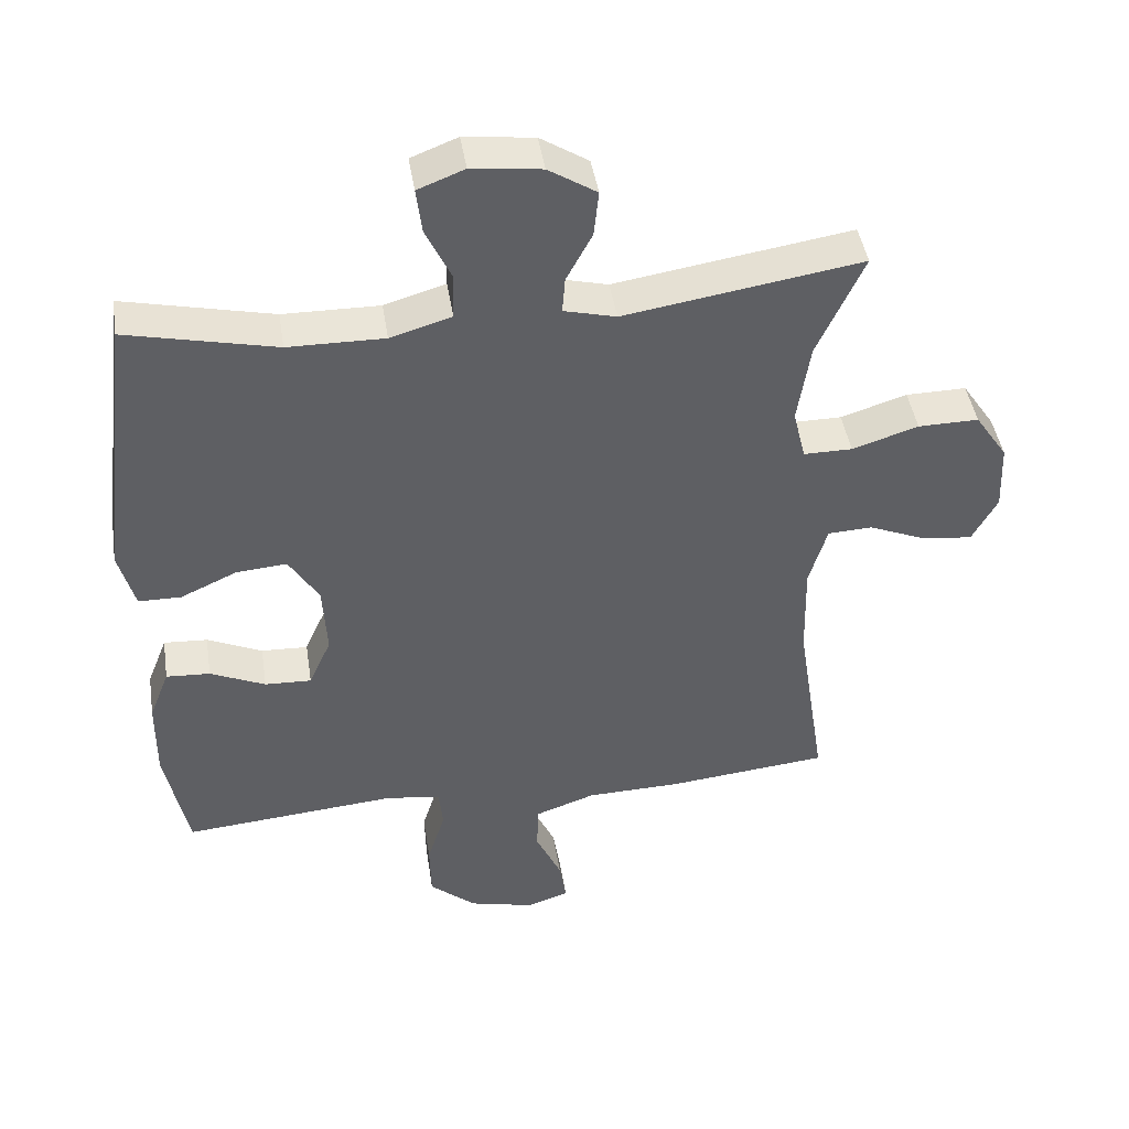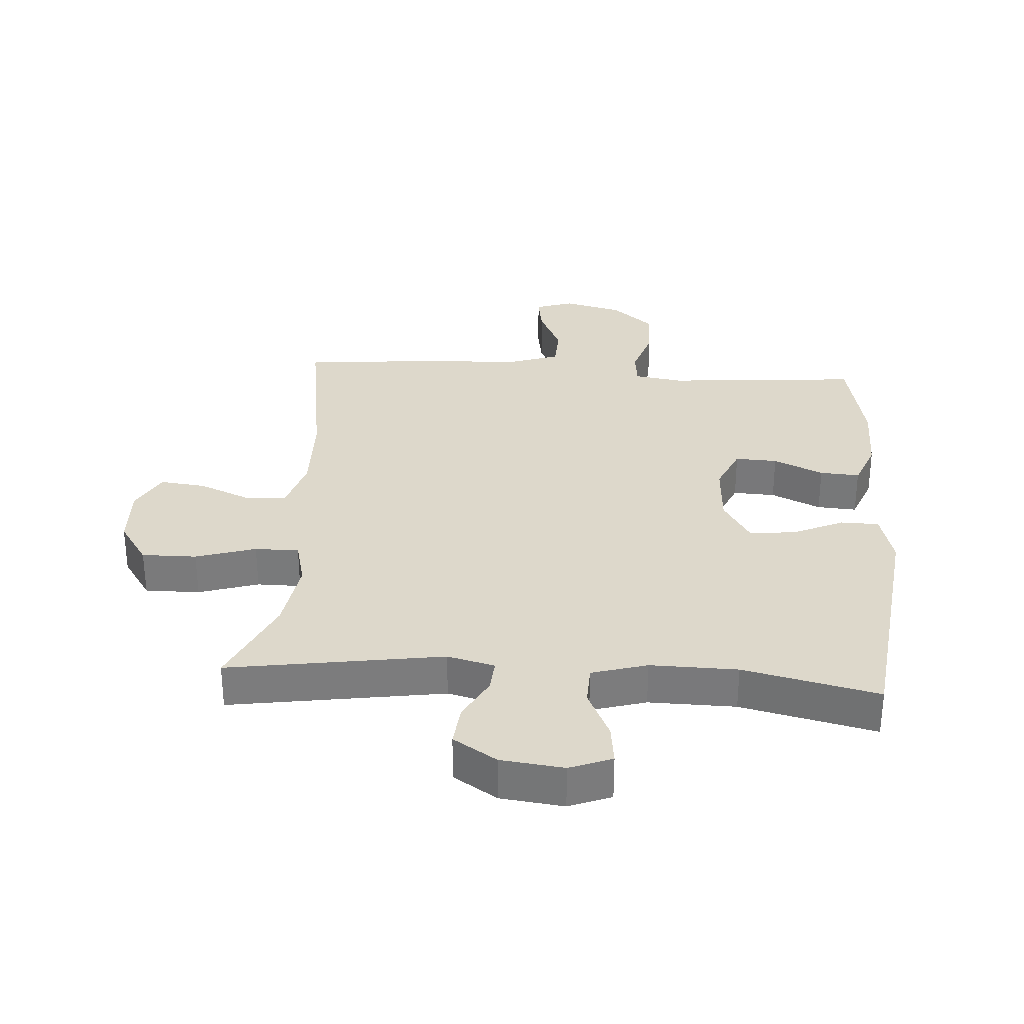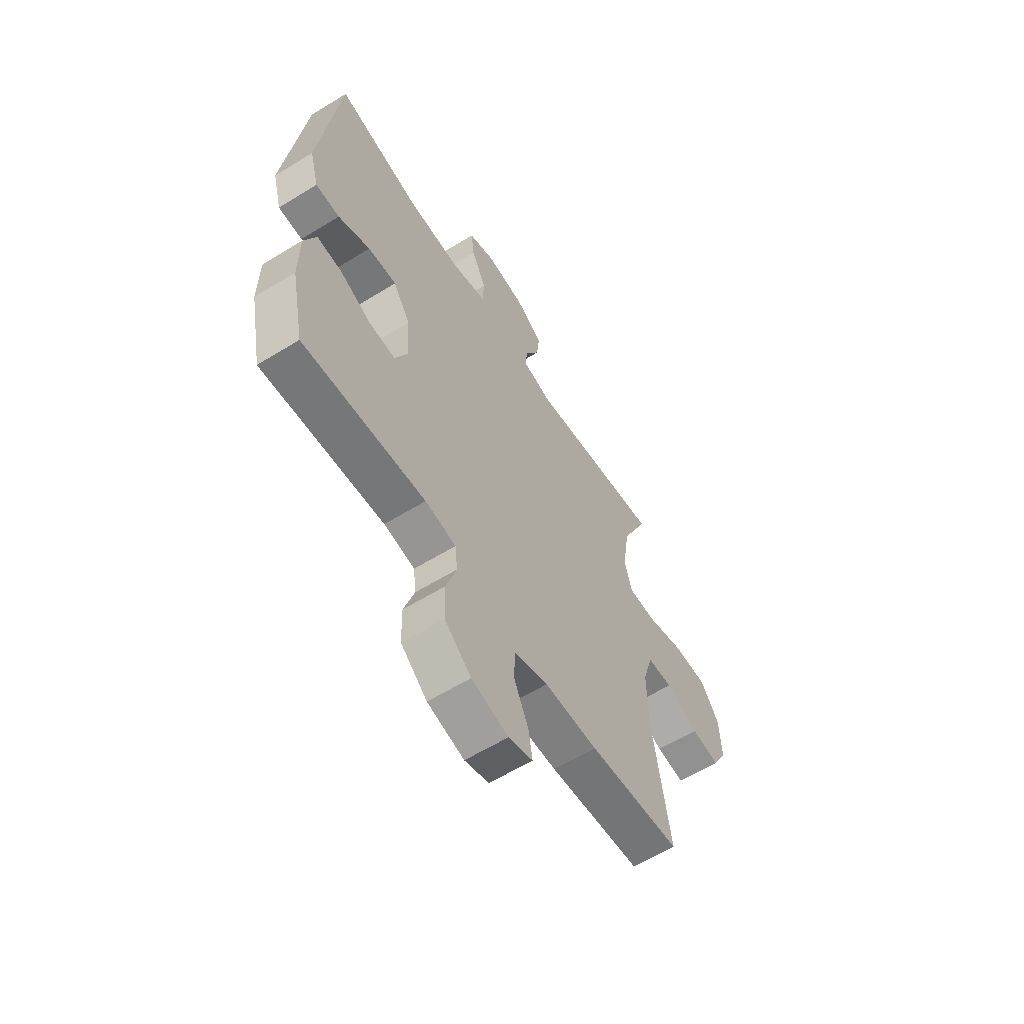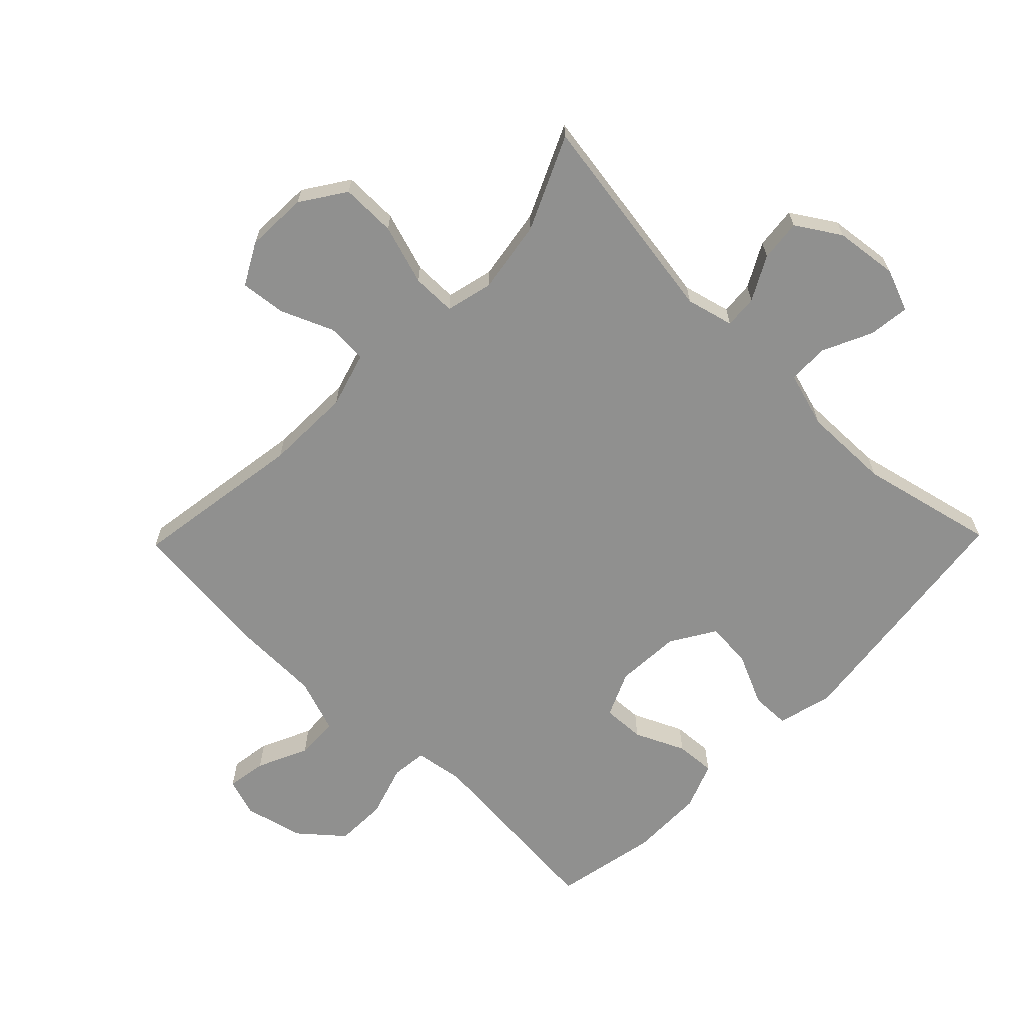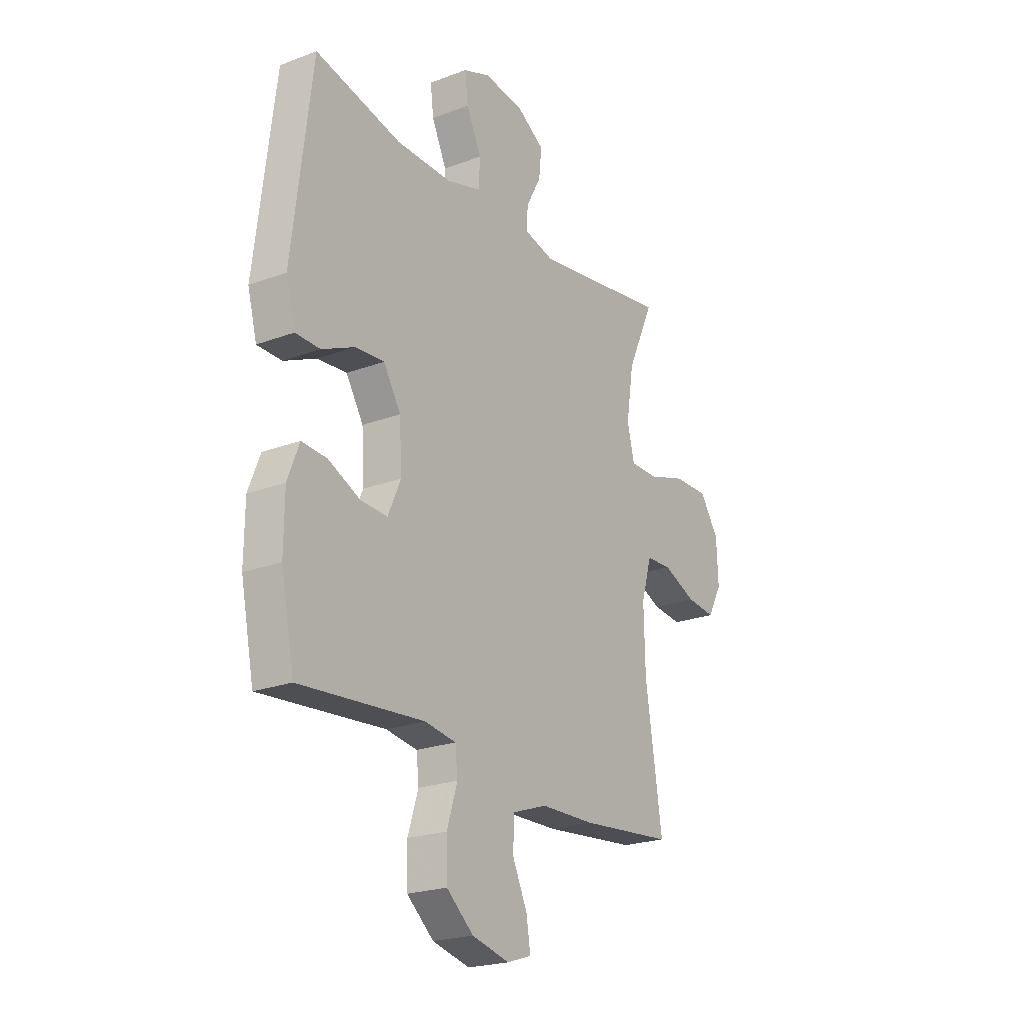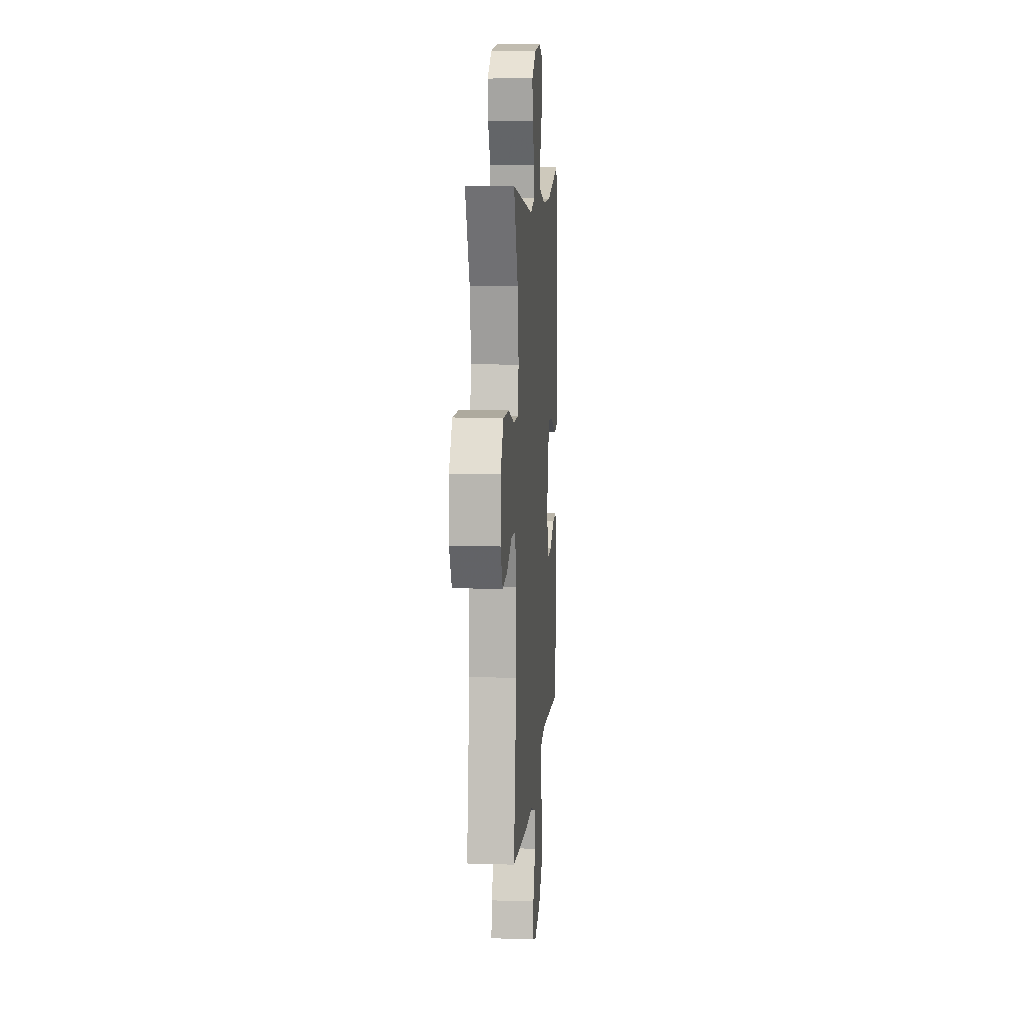
<metadata>
{"format":"obj","ext":"obj","renderer":"f3d","projection":"perspective","resolution":1024,"background":"white","views":[{"elev":44.3,"azim":171.1,"up":"+Z"},{"elev":31.5,"azim":3.9,"up":"+Y"},{"elev":-60.9,"azim":122.1,"up":"+Z"},{"elev":-65.5,"azim":-44.2,"up":"+Y"},{"elev":-22.4,"azim":123.1,"up":"+Z"},{"elev":9.9,"azim":-85.5,"up":"+Z"}]}
</metadata>
<code>
v -0.5 0.07 0.5
v -0.16 0.07 0.447
v -0.085 0.07 0.466
v -0.089 0.07 0.518
v -0.126 0.07 0.587
v -0.133 0.07 0.653
v -0.064 0.07 0.697
v 0.036 0.07 0.709
v 0.103 0.07 0.683
v 0.095 0.07 0.618
v 0.058 0.07 0.539
v 0.06 0.07 0.475
v 0.148 0.07 0.449
v 0.286 0.07 0.451
v 0.5 0.07 0.5
v 0.549 0.07 0.101
v 0.526 0.07 0.015
v 0.465 0.07 0.014
v 0.384 0.07 0.051
v 0.311 0.07 0.057
v 0.268 0.07 -0.013
v 0.262 0.07 -0.116
v 0.294 0.07 -0.188
v 0.361 0.07 -0.185
v 0.44 0.07 -0.149
v 0.503 0.07 -0.145
v 0.532 0.07 -0.219
v 0.533 0.07 -0.337
v 0.5 0.07 -0.5
v 0.191 0.07 -0.474
v 0.113 0.07 -0.486
v 0.107 0.07 -0.543
v 0.133 0.07 -0.625
v 0.131 0.07 -0.707
v 0.064 0.07 -0.764
v -0.029 0.07 -0.787
v -0.09 0.07 -0.767
v -0.08 0.07 -0.704
v -0.043 0.07 -0.624
v -0.046 0.07 -0.556
v -0.132 0.07 -0.526
v -0.267 0.07 -0.523
v -0.5 0.07 -0.5
v -0.458 0.07 -0.225
v -0.455 0.07 -0.088
v -0.481 0.07 0
v -0.545 0.07 0.003
v -0.628 0.07 -0.032
v -0.7 0.07 -0.04
v -0.736 0.07 0.026
v -0.732 0.07 0.124
v -0.685 0.07 0.194
v -0.598 0.07 0.193
v -0.503 0.07 0.163
v -0.433 0.07 0.163
v -0.415 0.07 0.237
v -0.433 0.07 0.353
v -0.5 0 0.5
v -0.16 0 0.447
v -0.085 0 0.466
v -0.089 0 0.518
v -0.126 0 0.587
v -0.133 0 0.653
v -0.064 0 0.697
v 0.036 0 0.709
v 0.103 0 0.683
v 0.095 0 0.618
v 0.058 0 0.539
v 0.06 0 0.475
v 0.148 0 0.449
v 0.286 0 0.451
v 0.5 0 0.5
v 0.549 0 0.101
v 0.526 0 0.015
v 0.465 0 0.014
v 0.384 0 0.051
v 0.311 0 0.057
v 0.268 0 -0.013
v 0.262 0 -0.116
v 0.294 0 -0.188
v 0.361 0 -0.185
v 0.44 0 -0.149
v 0.503 0 -0.145
v 0.532 0 -0.219
v 0.533 0 -0.337
v 0.5 0 -0.5
v 0.191 0 -0.474
v 0.113 0 -0.486
v 0.107 0 -0.543
v 0.133 0 -0.625
v 0.131 0 -0.707
v 0.064 0 -0.764
v -0.029 0 -0.787
v -0.09 0 -0.767
v -0.08 0 -0.704
v -0.043 0 -0.624
v -0.046 0 -0.556
v -0.132 0 -0.526
v -0.267 0 -0.523
v -0.5 0 -0.5
v -0.458 0 -0.225
v -0.455 0 -0.088
v -0.481 0 0
v -0.545 0 0.003
v -0.628 0 -0.032
v -0.7 0 -0.04
v -0.736 0 0.026
v -0.732 0 0.124
v -0.685 0 0.194
v -0.598 0 0.193
v -0.503 0 0.163
v -0.433 0 0.163
v -0.415 0 0.237
v -0.433 0 0.353
f 51 52 53 54
f 51 54 55
f 50 51 55
f 47 48 49 50
f 46 47 50 55
f 45 46 55
f 44 45 55 56
f 41 42 43 44
f 40 41 44 56
f 36 37 38 39
f 36 39 40
f 35 36 40
f 32 33 34 35
f 31 32 35 40
f 27 28 29 30
f 27 30 31
f 24 25 26 27
f 23 24 27 31
f 22 23 31 40
f 16 17 18 19
f 14 15 16 19
f 13 14 19 20
f 12 13 20 21
f 8 9 10 11
f 8 11 12
f 7 8 12
f 4 5 6 7
f 3 4 7 12
f 2 3 12 21
f 57 1 2 21
f 40 56 57
f 21 22 40 57
f 111 110 109 108
f 112 111 108
f 112 108 107
f 107 106 105 104
f 112 107 104 103
f 112 103 102
f 113 112 102 101
f 101 100 99 98
f 113 101 98 97
f 96 95 94 93
f 97 96 93
f 97 93 92
f 92 91 90 89
f 97 92 89 88
f 87 86 85 84
f 88 87 84
f 84 83 82 81
f 88 84 81 80
f 97 88 80 79
f 76 75 74 73
f 76 73 72 71
f 77 76 71 70
f 78 77 70 69
f 68 67 66 65
f 69 68 65
f 69 65 64
f 64 63 62 61
f 69 64 61 60
f 78 69 60 59
f 78 59 58 114
f 114 113 97
f 114 97 79 78
f 1 58 59 2
f 2 59 60 3
f 3 60 61 4
f 4 61 62 5
f 5 62 63 6
f 6 63 64 7
f 7 64 65 8
f 8 65 66 9
f 9 66 67 10
f 10 67 68 11
f 11 68 69 12
f 12 69 70 13
f 13 70 71 14
f 14 71 72 15
f 15 72 73 16
f 16 73 74 17
f 17 74 75 18
f 18 75 76 19
f 19 76 77 20
f 20 77 78 21
f 21 78 79 22
f 22 79 80 23
f 23 80 81 24
f 24 81 82 25
f 25 82 83 26
f 26 83 84 27
f 27 84 85 28
f 28 85 86 29
f 29 86 87 30
f 30 87 88 31
f 31 88 89 32
f 32 89 90 33
f 33 90 91 34
f 34 91 92 35
f 35 92 93 36
f 36 93 94 37
f 37 94 95 38
f 38 95 96 39
f 39 96 97 40
f 40 97 98 41
f 41 98 99 42
f 42 99 100 43
f 43 100 101 44
f 44 101 102 45
f 45 102 103 46
f 46 103 104 47
f 47 104 105 48
f 48 105 106 49
f 49 106 107 50
f 50 107 108 51
f 51 108 109 52
f 52 109 110 53
f 53 110 111 54
f 54 111 112 55
f 55 112 113 56
f 56 113 114 57
f 57 114 58 1

</code>
